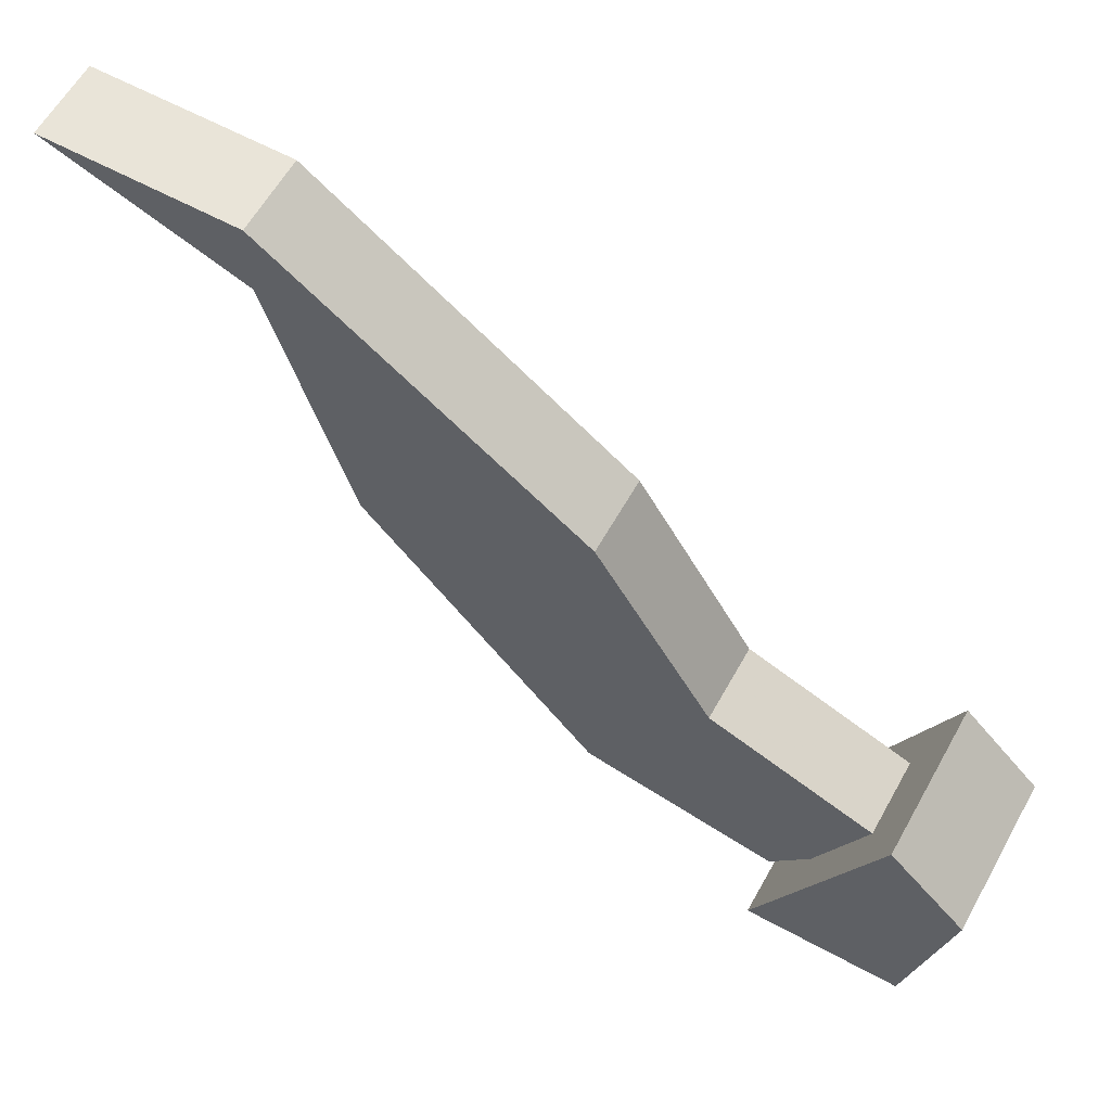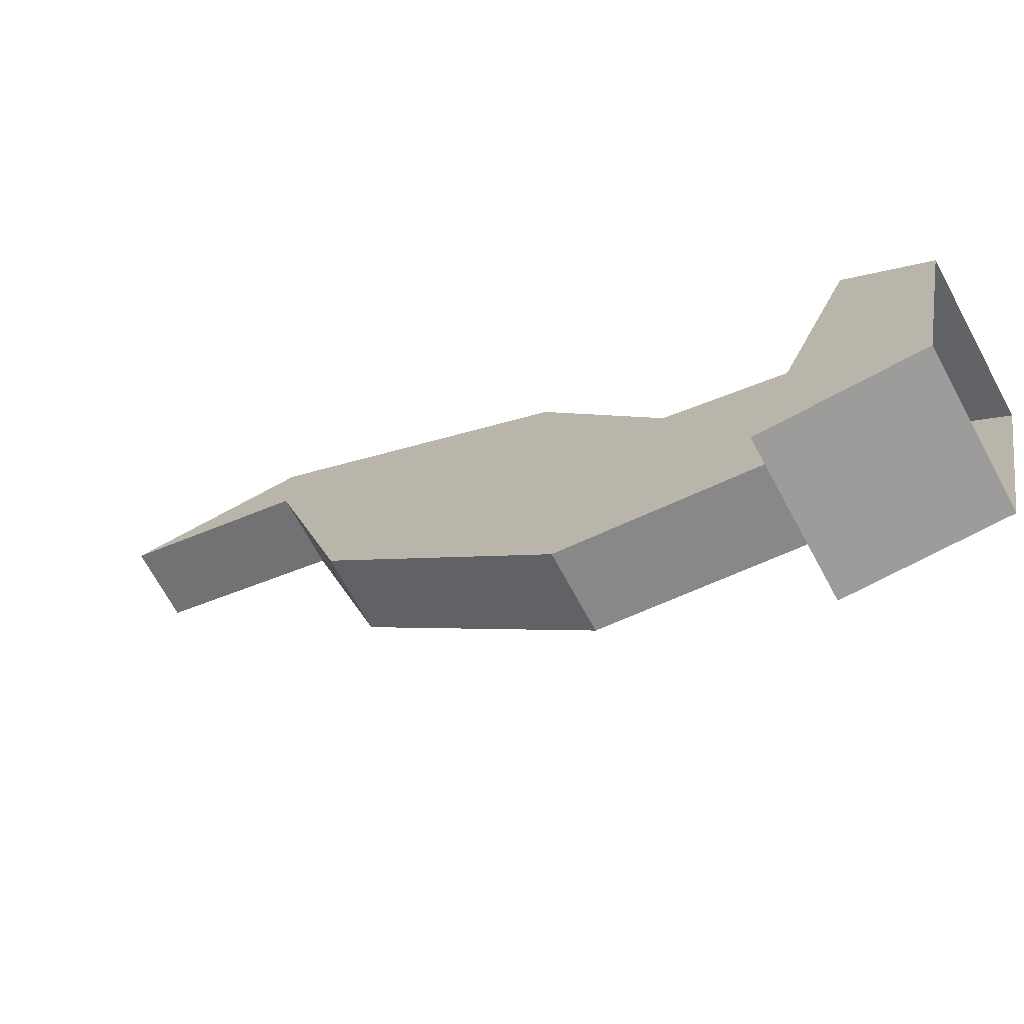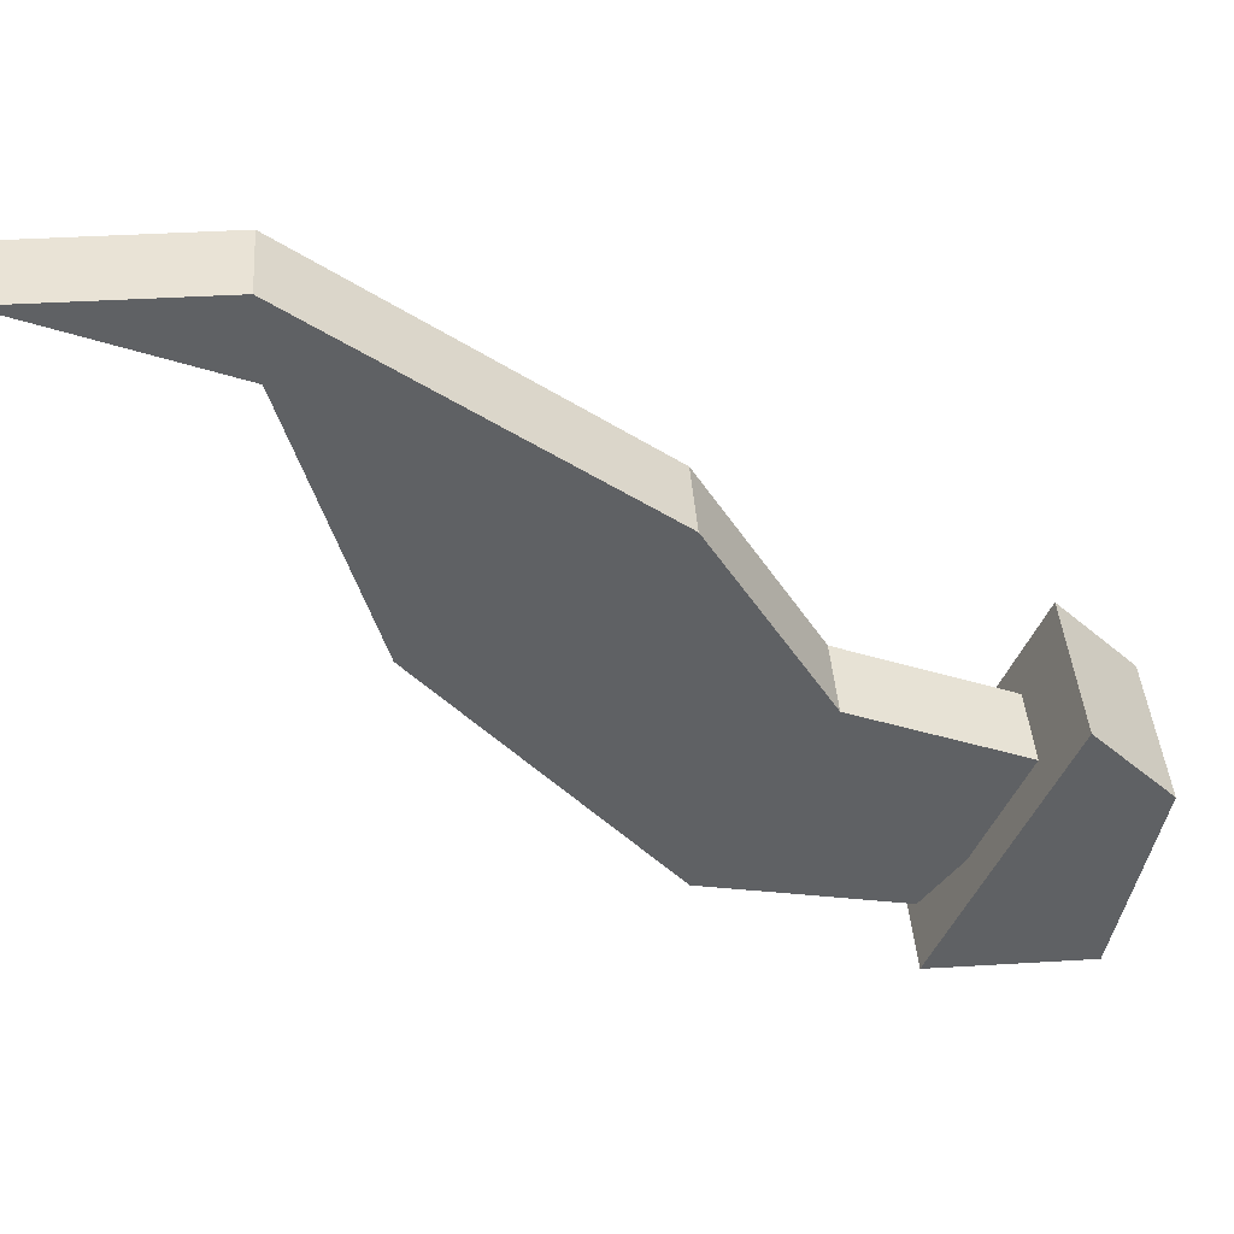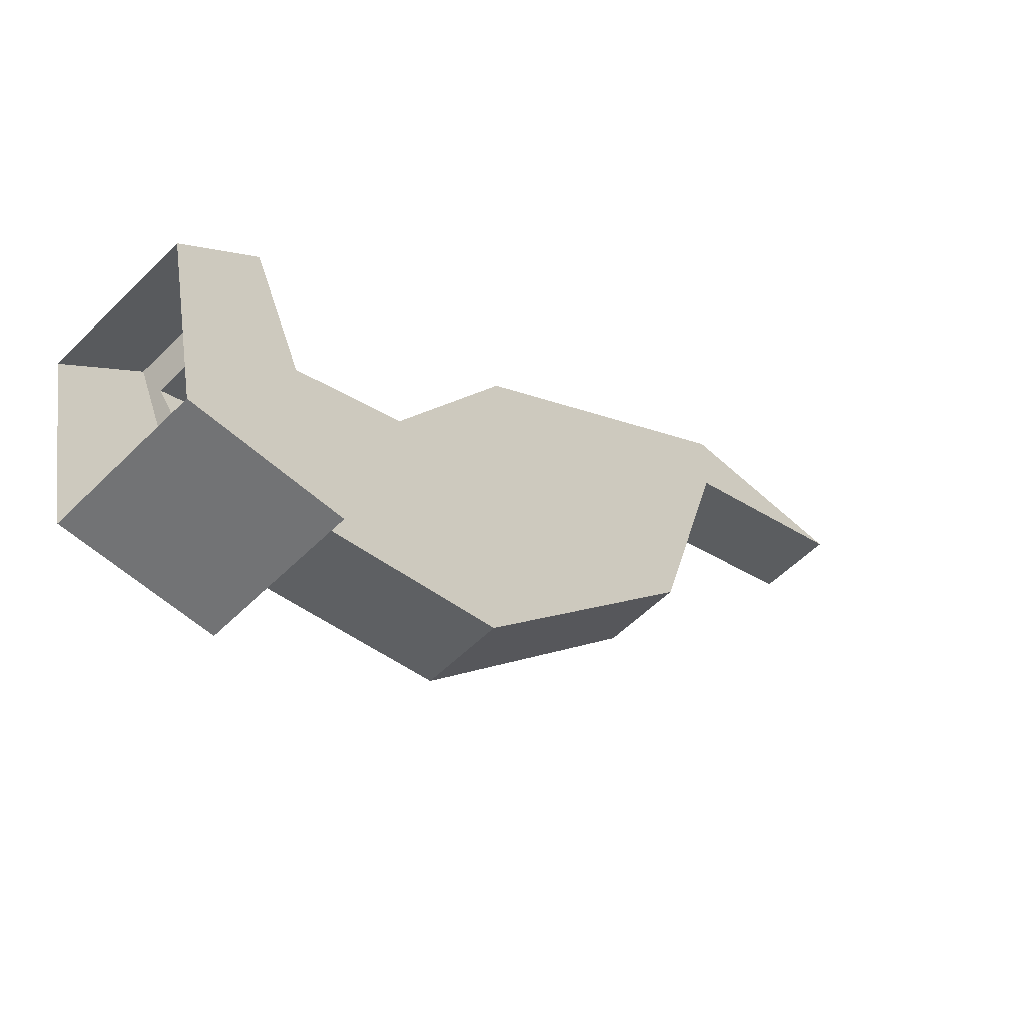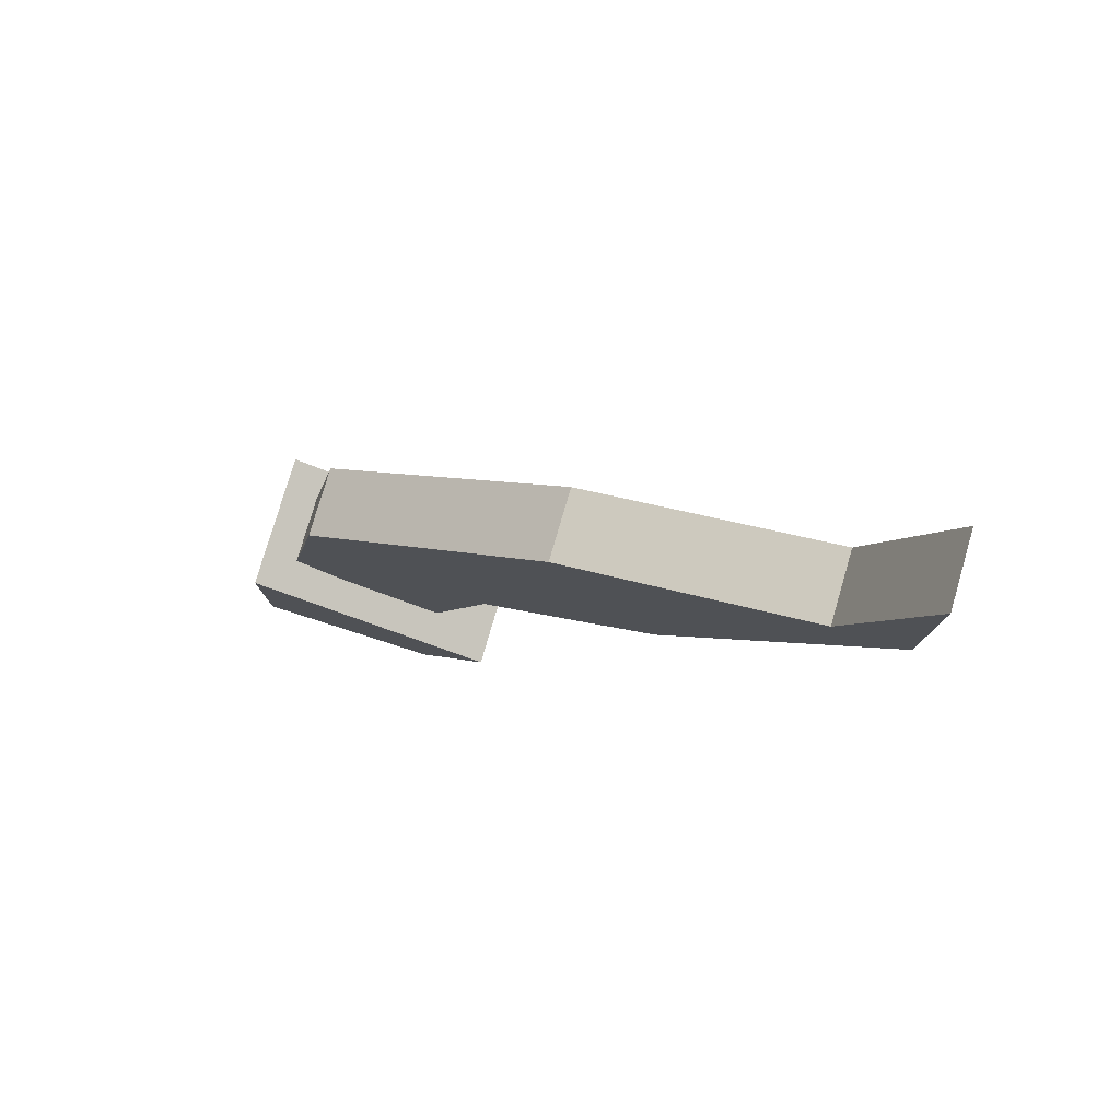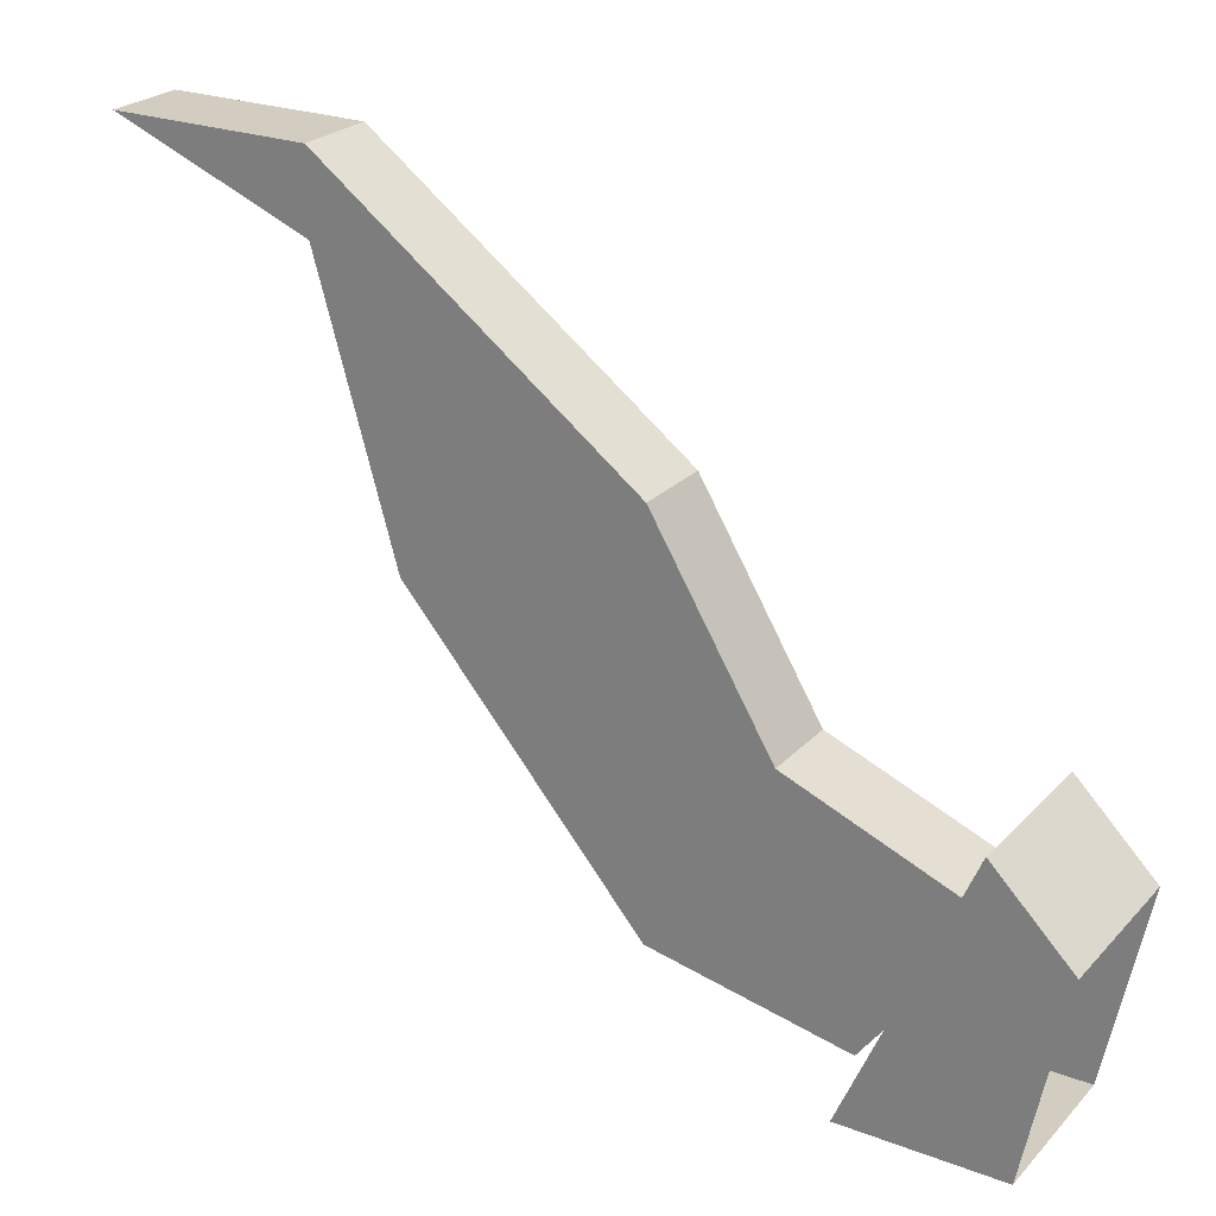
<metadata>
{"format":"obj","ext":"obj","renderer":"f3d","projection":"perspective","resolution":1024,"background":"white","views":[{"elev":60.6,"azim":119.1,"up":"+Y"},{"elev":-70.0,"azim":118.5,"up":"+Y"},{"elev":42.2,"azim":85.9,"up":"+Y"},{"elev":-55.8,"azim":-133.9,"up":"+Y"},{"elev":78.6,"azim":106.3,"up":"+Z"},{"elev":24.6,"azim":121.9,"up":"+Y"}]}
</metadata>
<code>
v 0.007812 -1.336 0.08594
v 0.007812 -1.375 0.1094
v 0.007812 -1.352 0.04688
v -0.007812 -1.336 0.08594
v -0.007812 -1.297 0.1094
v 0.007812 -1.297 0.1094
v 0.007812 -1.32 0.1562
v -0.007812 -1.375 0.1094
v -0.007812 -1.383 0.07031
v 0.007812 -1.383 0.07031
v 0.007812 -1.266 0.1719
v -0.007812 -1.32 0.1562
v -0.007812 -1.352 0.04688
v 0.007812 -1.25 0.1719
v 0.007812 -1.25 0.2109
v -0.007812 -1.266 0.1719
v -0.007812 -1.25 0.1719
v -0.007812 -1.25 0.2109
v 0.01562 -1.336 0.04688
v 0.01562 -1.391 0.07031
v 0.01562 -1.391 0.03906
v 0.01562 -1.352 0.03125
v -0.01562 -1.352 0.03125
v -0.01562 -1.336 0.04688
v -0.01562 -1.391 0.07031
v -0.01562 -1.391 0.03906
f 1 2 3
f 1 3 4
f 1 4 5
f 1 5 6
f 1 6 7
f 1 7 2
f 2 7 8
f 2 8 9
f 2 9 10
f 2 10 3
f 7 6 11
f 7 11 12
f 7 12 8
f 8 12 4
f 8 4 13
f 8 13 9
f 11 6 14
f 11 14 15
f 11 15 16
f 11 16 12
f 12 16 5
f 12 5 4
f 17 5 16
f 17 16 18
f 17 18 14
f 17 14 6
f 17 6 5
f 15 18 16
f 18 15 14
f 3 13 4
f 19 20 21
f 19 21 22
f 19 22 23
f 19 23 24
f 19 24 20
f 20 24 25
f 20 25 21
f 21 25 26
f 26 25 23
f 23 25 24

</code>
